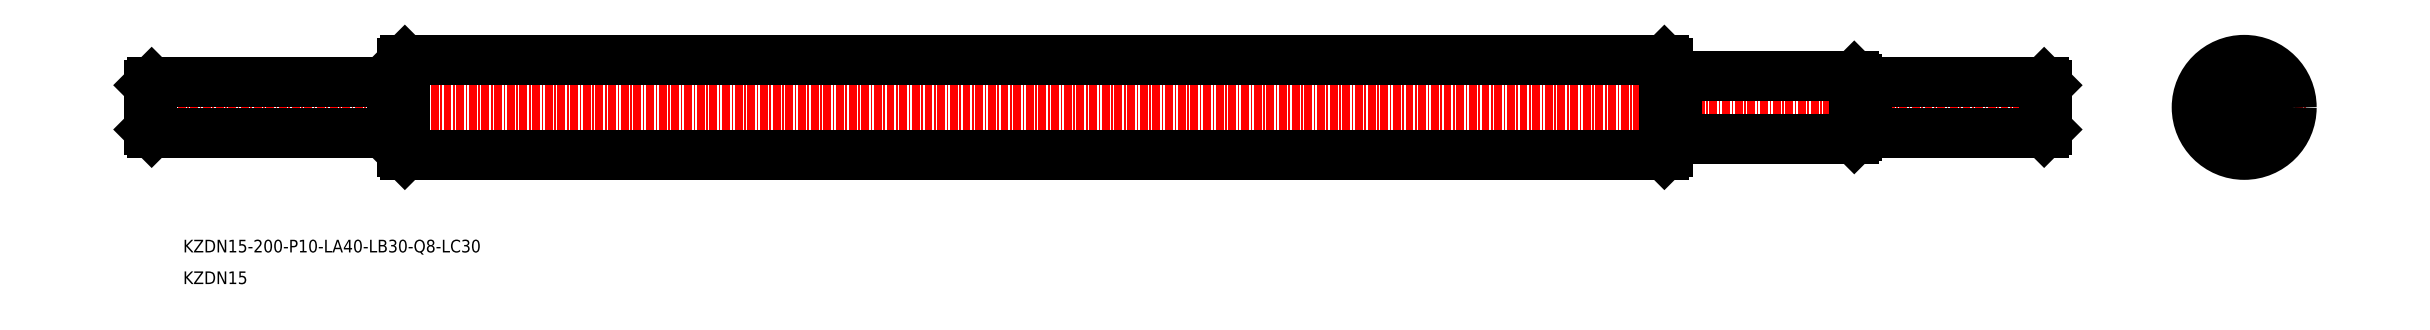
<metadata>
{"format":"dxf","ext":"dxf","renderer":"ezdxf+matplotlib","layout":"modelspace","background":"white","min_lineweight":24,"dpi":150}
</metadata>
<code>
0
SECTION
2
ENTITIES
0
LINE
8
CENTER
10
-2.253e+04
20
3.157e+04
30
0
11
-2.284e+04
21
3.157e+04
31
0
0
LINE
8
CENTER
10
-2.252e+04
20
3.157e+04
30
0
11
-2.25e+04
21
3.157e+04
31
0
0
LINE
8
CENTER
10
-2.251e+04
20
3.156e+04
30
0
11
-2.251e+04
21
3.158e+04
31
0
0
CIRCLE
8
0
10
-2.251e+04
20
3.157e+04
30
0
40
5
0
CIRCLE
8
0
10
-2.251e+04
20
3.157e+04
30
0
40
7.5
0
LINE
8
0
10
-2.28e+04
20
3.157e+04
30
0
11
-2.284e+04
21
3.157e+04
31
0
0
LINE
8
0
10
-2.28e+04
20
3.157e+04
30
0
11
-2.28e+04
21
3.157e+04
31
0
0
LINE
8
0
10
-2.28e+04
20
3.157e+04
30
0
11
-2.28e+04
21
3.157e+04
31
0
0
TEXT
8
0
10
-2.283e+04
20
3.154e+04
30
0
40
2
1
KZDN15-200-P10-LA40-LB30-Q8-LC30
7
MISUMI
0
TEXT
8
0
10
-2.283e+04
20
3.154e+04
30
0
40
2
1
KZDN15
7
MISUMI
0
LINE
8
0
10
-2.28e+04
20
3.157e+04
30
0
11
-2.28e+04
21
3.157e+04
31
0
0
LINE
8
0
10
-2.28e+04
20
3.157e+04
30
0
11
-2.28e+04
21
3.157e+04
31
0
0
LINE
8
0
10
-2.28e+04
20
3.157e+04
30
0
11
-2.28e+04
21
3.157e+04
31
0
0
LINE
8
0
10
-2.284e+04
20
3.157e+04
30
0
11
-2.284e+04
21
3.157e+04
31
0
0
LINE
8
0
10
-2.284e+04
20
3.157e+04
30
0
11
-2.284e+04
21
3.157e+04
31
0
0
LINE
8
0
10
-2.284e+04
20
3.157e+04
30
0
11
-2.284e+04
21
3.157e+04
31
0
0
LINE
8
0
10
-2.257e+04
20
3.157e+04
30
0
11
-2.254e+04
21
3.157e+04
31
0
0
LINE
8
0
10
-2.257e+04
20
3.157e+04
30
0
11
-2.257e+04
21
3.157e+04
31
0
0
LINE
8
0
10
-2.257e+04
20
3.157e+04
30
0
11
-2.257e+04
21
3.157e+04
31
0
0
LINE
8
0
10
-2.28e+04
20
3.157e+04
30
0
11
-2.26e+04
21
3.157e+04
31
0
0
LINE
8
0
10
-2.254e+04
20
3.157e+04
30
0
11
-2.254e+04
21
3.157e+04
31
0
0
LINE
8
0
10
-2.254e+04
20
3.157e+04
30
0
11
-2.254e+04
21
3.157e+04
31
0
0
LINE
8
0
10
-2.254e+04
20
3.157e+04
30
0
11
-2.254e+04
21
3.157e+04
31
0
0
LINE
8
0
10
-2.26e+04
20
3.157e+04
30
0
11
-2.257e+04
21
3.157e+04
31
0
0
LINE
8
0
10
-2.26e+04
20
3.157e+04
30
0
11
-2.26e+04
21
3.157e+04
31
0
0
LINE
8
0
10
-2.26e+04
20
3.157e+04
30
0
11
-2.26e+04
21
3.157e+04
31
0
0
LINE
8
0
10
-2.26e+04
20
3.157e+04
30
0
11
-2.26e+04
21
3.157e+04
31
0
0
LINE
8
0
10
-2.26e+04
20
3.157e+04
30
0
11
-2.26e+04
21
3.157e+04
31
0
0
LINE
8
0
10
-2.26e+04
20
3.157e+04
30
0
11
-2.26e+04
21
3.157e+04
31
0
0
LINE
8
0
10
-2.257e+04
20
3.157e+04
30
0
11
-2.257e+04
21
3.157e+04
31
0
0
LINE
8
0
10
-2.257e+04
20
3.157e+04
30
0
11
-2.257e+04
21
3.157e+04
31
0
0
LINE
8
0
10
-2.257e+04
20
3.157e+04
30
0
11
-2.257e+04
21
3.157e+04
31
0
0
LINE
8
0
10
-2.254e+04
20
3.156e+04
30
0
11
-2.254e+04
21
3.157e+04
31
0
0
CIRCLE
8
0
10
-2.251e+04
20
3.157e+04
30
0
40
4
0
LINE
8
0
10
-2.28e+04
20
3.156e+04
30
0
11
-2.284e+04
21
3.156e+04
31
0
0
LINE
8
0
10
-2.28e+04
20
3.156e+04
30
0
11
-2.28e+04
21
3.156e+04
31
0
0
LINE
8
0
10
-2.28e+04
20
3.156e+04
30
0
11
-2.28e+04
21
3.157e+04
31
0
0
LINE
8
0
10
-2.28e+04
20
3.156e+04
30
0
11
-2.28e+04
21
3.157e+04
31
0
0
LINE
8
0
10
-2.28e+04
20
3.156e+04
30
0
11
-2.28e+04
21
3.157e+04
31
0
0
LINE
8
0
10
-2.28e+04
20
3.156e+04
30
0
11
-2.28e+04
21
3.156e+04
31
0
0
LINE
8
0
10
-2.284e+04
20
3.156e+04
30
0
11
-2.284e+04
21
3.157e+04
31
0
0
LINE
8
0
10
-2.284e+04
20
3.156e+04
30
0
11
-2.284e+04
21
3.157e+04
31
0
0
LINE
8
0
10
-2.284e+04
20
3.156e+04
30
0
11
-2.284e+04
21
3.156e+04
31
0
0
LINE
8
0
10
-2.257e+04
20
3.156e+04
30
0
11
-2.254e+04
21
3.156e+04
31
0
0
LINE
8
0
10
-2.257e+04
20
3.156e+04
30
0
11
-2.257e+04
21
3.156e+04
31
0
0
LINE
8
0
10
-2.257e+04
20
3.156e+04
30
0
11
-2.257e+04
21
3.157e+04
31
0
0
LINE
8
0
10
-2.28e+04
20
3.156e+04
30
0
11
-2.26e+04
21
3.156e+04
31
0
0
LINE
8
0
10
-2.254e+04
20
3.156e+04
30
0
11
-2.254e+04
21
3.157e+04
31
0
0
LINE
8
0
10
-2.254e+04
20
3.156e+04
30
0
11
-2.254e+04
21
3.157e+04
31
0
0
LINE
8
0
10
-2.254e+04
20
3.156e+04
30
0
11
-2.254e+04
21
3.156e+04
31
0
0
LINE
8
0
10
-2.26e+04
20
3.156e+04
30
0
11
-2.257e+04
21
3.156e+04
31
0
0
LINE
8
0
10
-2.26e+04
20
3.156e+04
30
0
11
-2.26e+04
21
3.156e+04
31
0
0
LINE
8
0
10
-2.26e+04
20
3.156e+04
30
0
11
-2.26e+04
21
3.157e+04
31
0
0
LINE
8
0
10
-2.26e+04
20
3.156e+04
30
0
11
-2.26e+04
21
3.157e+04
31
0
0
LINE
8
0
10
-2.26e+04
20
3.156e+04
30
0
11
-2.26e+04
21
3.157e+04
31
0
0
LINE
8
0
10
-2.26e+04
20
3.156e+04
30
0
11
-2.26e+04
21
3.156e+04
31
0
0
LINE
8
0
10
-2.257e+04
20
3.156e+04
30
0
11
-2.257e+04
21
3.157e+04
31
0
0
LINE
8
0
10
-2.257e+04
20
3.156e+04
30
0
11
-2.257e+04
21
3.156e+04
31
0
0
LINE
8
0
10
-2.257e+04
20
3.156e+04
30
0
11
-2.257e+04
21
3.157e+04
31
0
0
LINE
8
0
10
-2.254e+04
20
3.157e+04
30
0
11
-2.254e+04
21
3.157e+04
31
0
0
POINT
8
0
10
-1.984e+04
20
3.06e+04
30
0
0
ENDSEC
0
EOF

</code>
